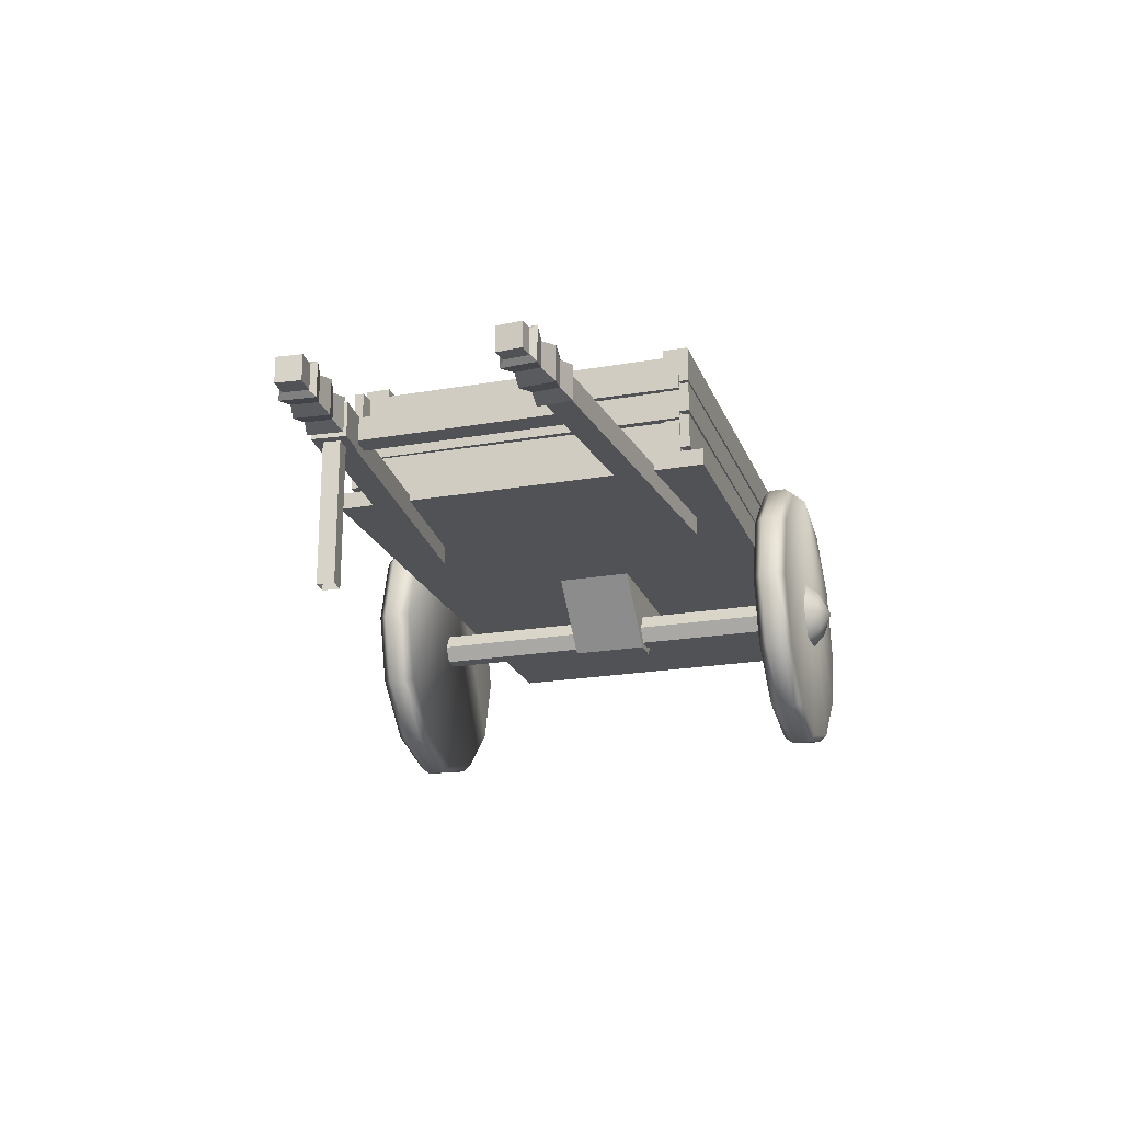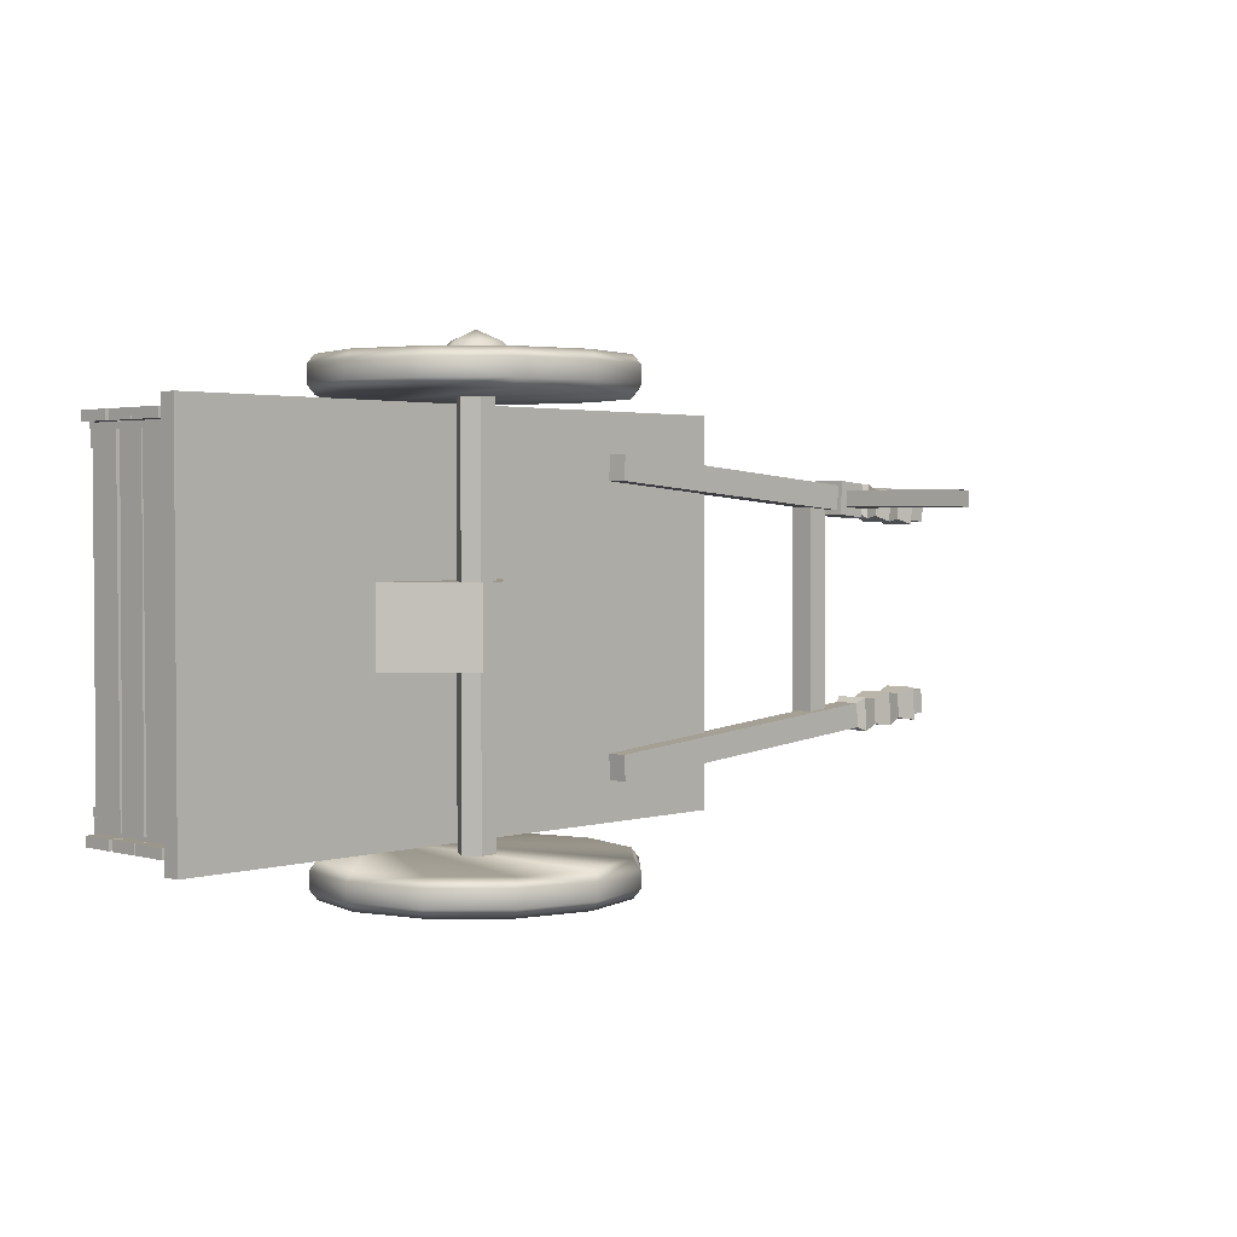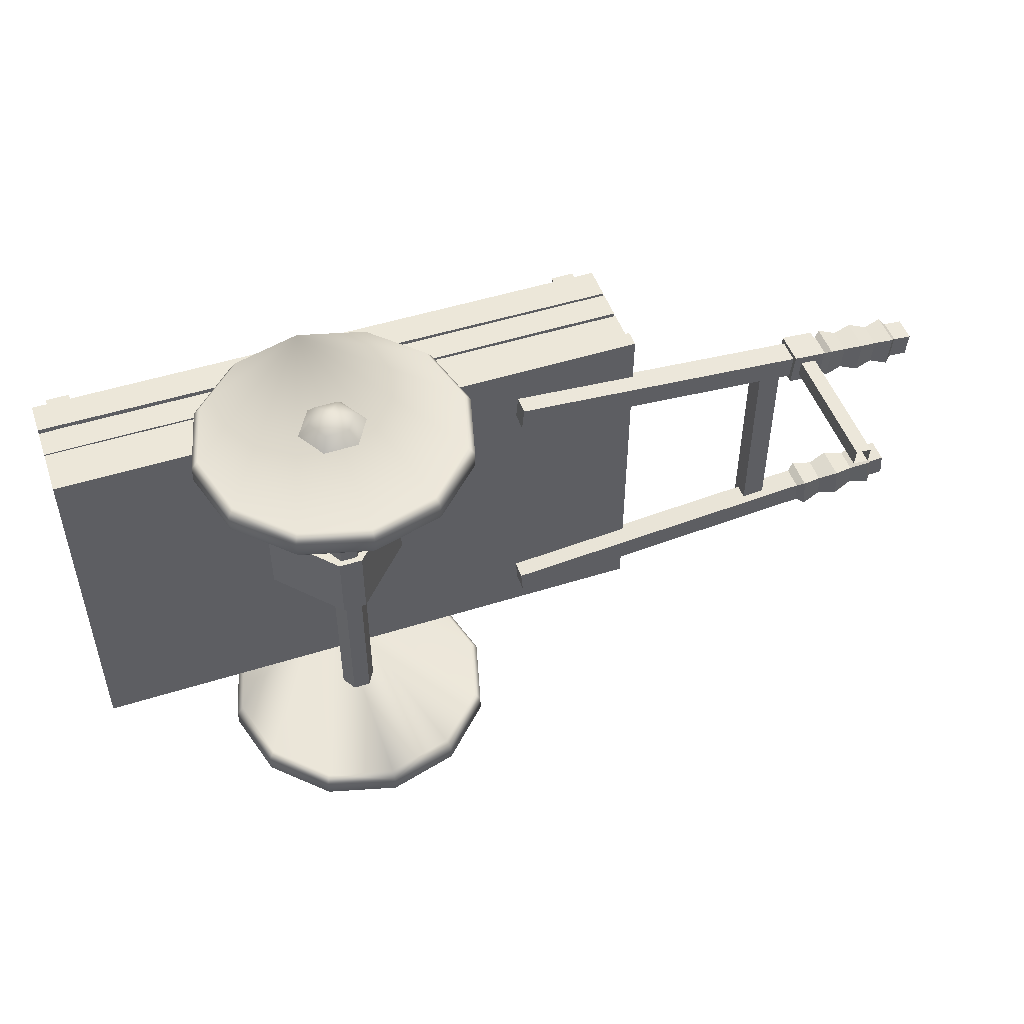
<metadata>
{"format":"obj","ext":"obj","renderer":"f3d","projection":"perspective","resolution":1024,"background":"white","views":[{"elev":-21.0,"azim":107.4,"up":"+Y"},{"elev":2.4,"azim":-46.1,"up":"+Z"},{"elev":49.9,"azim":-19.2,"up":"+Z"}]}
</metadata>
<code>
o cart_001_cart_001.001
v 1.858 0.7069 0.4602
v 1.848 0.7069 0.3394
v 1.848 0.5857 0.3394
v 1.858 0.5857 0.4602
v 1.977 0.7069 0.4503
v 1.967 0.7069 0.3295
v 1.967 0.5857 0.3295
v 1.977 0.5857 0.4503
v 1.886 0.6055 0.4268
v 1.881 0.6055 0.3677
v 1.881 0.09132 0.3677
v 1.886 0.09132 0.4268
v 1.944 0.6055 0.422
v 1.939 0.6055 0.3629
v 1.939 0.09132 0.3629
v 1.944 0.09132 0.422
v 2.365 0.6909 -0.4048
v 2.357 0.6909 -0.316
v 2.365 0.6018 -0.4048
v 2.357 0.6018 -0.316
v 0.7466 0.6018 -0.539
v 0.7392 0.6018 -0.4502
v 0.7466 0.6909 -0.539
v 0.7392 0.6909 -0.4502
v 2.365 0.6018 0.402
v 2.357 0.6018 0.3132
v 2.365 0.6909 0.402
v 2.357 0.6909 0.3132
v 0.7466 0.6909 0.5362
v 0.7392 0.6909 0.4474
v 0.7466 0.6018 0.5362
v 0.7392 0.6018 0.4474
v 1.823 0.6341 0.4183
v 1.823 0.6341 -0.421
v 1.823 0.7175 0.4183
v 1.823 0.7175 -0.421
v 1.74 0.7175 0.4183
v 1.74 0.7175 -0.421
v 1.74 0.6341 0.4183
v 1.74 0.6341 -0.421
v -0.2669 0.6773 0.1348
v -0.04384 0.4341 0.1348
v 0.04384 0.4341 0.1348
v 0.267 0.6773 0.1348
v 0.267 0.6773 -0.1376
v -0.2669 0.6773 -0.1376
v -0.04384 0.4341 -0.1376
v 0.04384 0.4341 -0.1376
v 1.21 0.6702 0.676
v 1.21 0.6702 -0.6787
v 1.21 0.7303 0.676
v 1.21 0.7303 -0.6787
v -0.9819 0.7303 0.676
v -0.9819 0.7303 -0.6787
v -0.9819 0.6702 0.676
v -0.9819 0.6702 -0.6787
v 1.144 0.709 -0.5228
v 1.144 0.709 -0.6145
v 1.144 1.161 -0.5228
v 1.144 1.161 -0.6145
v 1.058 1.161 -0.5228
v 1.058 1.161 -0.6145
v 1.058 0.709 -0.5228
v 1.058 0.709 -0.6145
v 1.144 0.709 0.6205
v 1.144 0.709 0.5287
v 1.144 1.161 0.6205
v 1.144 1.161 0.5287
v 1.058 1.161 0.6205
v 1.058 1.161 0.5287
v 1.058 0.709 0.6205
v 1.058 0.709 0.5287
v 1.21 0.8833 -0.5975
v 1.21 0.8833 -0.6316
v 1.21 0.9899 -0.5975
v 1.21 0.9899 -0.6316
v -0.9819 0.9853 -0.5975
v -0.9819 0.9853 -0.6316
v -0.9819 0.8786 -0.5975
v -0.9819 0.8786 -0.6316
v 1.21 0.7456 -0.5975
v 1.21 0.7456 -0.6316
v 1.21 0.8692 -0.5975
v 1.21 0.8692 -0.6316
v -0.9819 0.8739 -0.5975
v -0.9819 0.8739 -0.6316
v -0.9819 0.7456 -0.5975
v -0.9819 0.7456 -0.6316
v 1.21 0.9997 -0.5975
v 1.21 0.9997 -0.6316
v 1.21 1.123 -0.5975
v 1.21 1.123 -0.6316
v -0.9819 1.123 -0.5975
v -0.9819 1.123 -0.6316
v -0.9819 1.004 -0.5975
v -0.9819 1.004 -0.6316
v -0.8412 0.709 0.6205
v -0.8412 0.709 0.5287
v -0.8412 1.162 0.6205
v -0.8412 1.162 0.5287
v -0.9272 1.162 0.6205
v -0.9272 1.162 0.5287
v -0.9272 0.709 0.6205
v -0.9272 0.709 0.5287
v -0.8412 0.709 -0.5228
v -0.8412 0.709 -0.6145
v -0.8412 1.162 -0.5228
v -0.8412 1.162 -0.6145
v -0.9272 1.162 -0.5228
v -0.9272 1.162 -0.6145
v -0.9272 0.709 -0.5228
v -0.9272 0.709 -0.6145
v 1.21 0.9997 0.6375
v 1.21 0.9997 0.6034
v 1.21 1.123 0.6375
v 1.21 1.123 0.6034
v -0.9819 1.123 0.6375
v -0.9819 1.123 0.6034
v -0.9819 1.004 0.6375
v -0.9819 1.004 0.6034
v 1.21 0.7456 0.6375
v 1.21 0.7456 0.6034
v 1.21 0.8692 0.6375
v 1.21 0.8692 0.6034
v -0.9819 0.8739 0.6375
v -0.9819 0.8739 0.6034
v -0.9819 0.7456 0.6375
v -0.9819 0.7456 0.6034
v 1.21 0.8833 0.6375
v 1.21 0.8833 0.6034
v 1.21 0.9899 0.6375
v 1.21 0.9899 0.6034
v -0.9819 0.9853 0.6375
v -0.9819 0.9853 0.6034
v -0.9819 0.8786 0.6375
v -0.9819 0.8786 0.6034
v 1.161 0.9997 -0.5843
v 1.127 0.9997 -0.5843
v 1.161 1.123 -0.5843
v 1.127 1.123 -0.5843
v 1.161 1.123 0.5816
v 1.127 1.123 0.5816
v 1.161 1.004 0.5816
v 1.127 1.004 0.5816
v 1.161 0.8833 -0.5843
v 1.127 0.8833 -0.5843
v 1.161 0.9899 -0.5843
v 1.127 0.9899 -0.5843
v 1.161 0.9853 0.5816
v 1.127 0.9853 0.5816
v 1.161 0.8786 0.5816
v 1.127 0.8786 0.5816
v 1.161 0.7456 -0.5843
v 1.127 0.7456 -0.5843
v 1.161 0.8692 -0.5843
v 1.127 0.8692 -0.5843
v 1.161 0.8739 0.5816
v 1.127 0.8739 0.5816
v 1.161 0.7456 0.5816
v 1.127 0.7456 0.5816
v -0.9102 0.9997 -0.5843
v -0.9443 0.9997 -0.5843
v -0.9102 1.123 -0.5843
v -0.9443 1.123 -0.5843
v -0.9102 1.123 0.5816
v -0.9443 1.123 0.5816
v -0.9102 1.004 0.5816
v -0.9443 1.004 0.5816
v -0.9102 0.8833 -0.5843
v -0.9443 0.8833 -0.5843
v -0.9102 0.9899 -0.5843
v -0.9443 0.9899 -0.5843
v -0.9102 0.9853 0.5816
v -0.9443 0.9853 0.5816
v -0.9102 0.8786 0.5816
v -0.9443 0.8786 0.5816
v -0.9102 0.7456 -0.5843
v -0.9443 0.7456 -0.5843
v -0.9102 0.8692 -0.5843
v -0.9443 0.8692 -0.5843
v -0.9102 0.8739 0.5816
v -0.9443 0.8739 0.5816
v -0.9102 0.7456 0.5816
v -0.9443 0.7456 0.5816
v 2.012 0.7082 0.4486
v 2.002 0.7082 0.3254
v 2.002 0.5845 0.3254
v 2.012 0.5845 0.4486
v 2.277 0.7082 0.4267
v 2.267 0.7082 0.3034
v 2.267 0.5845 0.3034
v 2.277 0.5845 0.4267
v 2.294 0.5845 -0.428
v 2.284 0.5845 -0.3047
v 2.284 0.7082 -0.3047
v 2.294 0.7082 -0.428
v 2.005 0.7082 -0.452
v 1.994 0.7082 -0.3287
v 1.994 0.5845 -0.3287
v 2.005 0.5845 -0.452
v 2.149 0.5845 -0.44
v 2.139 0.5845 -0.3167
v 2.139 0.7082 -0.3167
v 2.149 0.7082 -0.44
v 2.134 0.5845 0.3144
v 2.145 0.5845 0.4376
v 2.145 0.7082 0.4376
v 2.134 0.7082 0.3144
v 2.069 0.5994 0.3348
v 2.077 0.5994 0.4283
v 2.077 0.6932 0.4283
v 2.069 0.6932 0.3348
v 2.21 0.6932 0.4172
v 2.202 0.6932 0.3238
v 2.202 0.5995 0.3238
v 2.21 0.5995 0.4172
v 2.22 0.6017 -0.4169
v 2.213 0.6017 -0.3279
v 2.213 0.691 -0.3279
v 2.22 0.691 -0.4169
v 2.076 0.6934 -0.4313
v 2.068 0.6934 -0.3375
v 2.068 0.5993 -0.3375
v 2.076 0.5993 -0.4313
v 2.343 0.6463 0.365
v 1.933 0.6463 0.387
v 1.897 0.6463 -0.399
v 2.354 0.6463 -0.3664
v -0.03128 0.5642 0.7257
v -0.06256 0.51 0.7257
v -0.03128 0.4559 0.7257
v 0.03129 0.4559 0.7257
v 0.06256 0.51 0.7257
v 0.03129 0.5642 0.7257
v 0.03129 0.5642 -0.7284
v -0.03128 0.5642 -0.7284
v -0.06256 0.51 -0.7284
v -0.03128 0.4559 -0.7284
v 0.03129 0.4559 -0.7284
v 0.06256 0.51 -0.7284
v 1e-06 0.9965 0.6895
v -0.255 0.9517 0.7194
v -0.2432 0.9313 0.6895
v -0.4417 0.7651 0.7194
v -0.4213 0.7533 0.6895
v -0.51 0.51 0.7194
v -0.4864 0.51 0.6895
v -0.4417 0.255 0.7194
v -0.4213 0.2668 0.6895
v -0.255 0.06833 0.7194
v -0.2432 0.08877 0.6895
v 1e-06 0 0.7194
v 1e-06 0.0236 0.6895
v 0.255 0.06833 0.7194
v 0.2432 0.08877 0.6895
v 0.4417 0.255 0.7194
v 0.4213 0.2668 0.6895
v 0.51 0.51 0.7194
v 0.4864 0.51 0.6895
v 0.4417 0.7651 0.7194
v 0.4213 0.7533 0.6895
v 0.255 0.9517 0.7194
v 0.2432 0.9313 0.6895
v 1e-06 1.02 0.7194
v -0.255 0.9517 0.7793
v -0.2432 0.9313 0.8092
v -0.4417 0.7651 0.7793
v -0.4213 0.7533 0.8092
v -0.51 0.51 0.7793
v -0.4864 0.51 0.8092
v -0.4417 0.255 0.7793
v -0.4213 0.2668 0.8092
v -0.255 0.06833 0.7793
v -0.2432 0.08877 0.8092
v 1e-06 0 0.7793
v 1e-06 0.0236 0.8092
v 0.255 0.06833 0.7793
v 0.2432 0.08877 0.8092
v 0.4417 0.255 0.7793
v 0.4213 0.2668 0.8092
v 0.51 0.51 0.7793
v 0.4864 0.51 0.8092
v 0.4417 0.7651 0.7793
v 0.4213 0.7533 0.8092
v 0.255 0.9517 0.7793
v 0.2432 0.9313 0.8092
v 1e-06 1.02 0.7793
v 1e-06 0.9965 0.8092
v -0.06518 0.6229 0.8034
v -0.1304 0.51 0.8034
v -0.06518 0.3971 0.8034
v 0.06518 0.3971 0.8034
v 0.1304 0.51 0.8034
v 0.06518 0.6229 0.8034
v 0.04221 0.5831 0.8546
v 1e-06 0.51 0.892
v -0.0422 0.5831 0.8546
v -0.08441 0.51 0.8546
v -0.0422 0.4369 0.8546
v 0.04221 0.4369 0.8546
v 0.08441 0.51 0.8546
v 2e-06 0.9965 -0.6895
v 0.255 0.9517 -0.7194
v 0.2432 0.9313 -0.6895
v 0.4417 0.7651 -0.7194
v 0.4213 0.7533 -0.6895
v 0.51 0.51 -0.7194
v 0.4864 0.51 -0.6895
v 0.4417 0.255 -0.7194
v 0.4213 0.2668 -0.6895
v 0.255 0.06833 -0.7194
v 0.2432 0.08877 -0.6895
v 2e-06 0 -0.7194
v 2e-06 0.0236 -0.6895
v -0.255 0.06833 -0.7194
v -0.2432 0.08877 -0.6895
v -0.4417 0.255 -0.7194
v -0.4213 0.2668 -0.6895
v -0.51 0.51 -0.7194
v -0.4864 0.51 -0.6895
v -0.4417 0.7651 -0.7194
v -0.4213 0.7533 -0.6895
v -0.255 0.9517 -0.7194
v -0.2432 0.9313 -0.6895
v 2e-06 1.02 -0.7194
v 0.255 0.9517 -0.7793
v 0.2432 0.9313 -0.8092
v 0.4417 0.7651 -0.7793
v 0.4213 0.7533 -0.8092
v 0.51 0.51 -0.7793
v 0.4864 0.51 -0.8092
v 0.4417 0.255 -0.7793
v 0.4213 0.2668 -0.8092
v 0.255 0.06833 -0.7793
v 0.2432 0.08877 -0.8092
v 2e-06 0 -0.7793
v 2e-06 0.0236 -0.8092
v -0.255 0.06833 -0.7793
v -0.2432 0.08877 -0.8092
v -0.4417 0.255 -0.7793
v -0.4213 0.2668 -0.8092
v -0.51 0.51 -0.7793
v -0.4864 0.51 -0.8092
v -0.4417 0.7651 -0.7793
v -0.4213 0.7533 -0.8092
v -0.255 0.9517 -0.7793
v -0.2432 0.9313 -0.8092
v 2e-06 1.02 -0.7793
v 2e-06 0.9965 -0.8092
v 0.06518 0.6229 -0.8034
v 0.1304 0.51 -0.8034
v 0.06518 0.3971 -0.8034
v -0.06518 0.3971 -0.8034
v -0.1304 0.51 -0.8034
v -0.06518 0.6229 -0.8034
v -0.0422 0.5831 -0.8546
v 2e-06 0.51 -0.892
v 0.04221 0.5831 -0.8546
v 0.08441 0.51 -0.8546
v 0.04221 0.4369 -0.8546
v -0.0422 0.4369 -0.8546
v -0.08441 0.51 -0.8546
v 2.077 0.6934 -0.4333
v 2.07 0.6934 -0.3395
v 2.141 0.7082 -0.3188
v 2.151 0.7082 -0.442
f 5 2 1
f 7 2 6
f 3 8 4
f 4 5 1
f 8 6 5
f 2 4 1
f 15 10 14
f 12 13 9
f 16 14 13
f 10 12 9
f 18 19 17
f 19 22 21
f 22 23 21
f 24 17 23
f 24 20 18
f 17 21 23
f 26 27 25
f 28 29 27
f 30 31 29
f 31 26 25
f 32 28 26
f 25 29 31
f 34 35 33
f 36 37 35
f 38 39 37
f 40 33 39
f 40 36 34
f 33 37 39
f 44 46 41
f 41 47 42
f 42 48 43
f 43 45 44
f 42 44 41
f 47 45 48
f 50 51 49
f 52 53 51
f 54 55 53
f 56 49 55
f 56 52 50
f 49 53 55
f 58 59 57
f 60 61 59
f 62 63 61
f 64 60 58
f 57 61 63
f 66 67 65
f 68 69 67
f 70 71 69
f 72 68 66
f 65 69 71
f 74 75 73
f 76 77 75
f 78 79 77
f 80 73 79
f 74 78 76
f 73 77 79
f 82 83 81
f 83 86 85
f 86 87 85
f 88 81 87
f 88 84 82
f 87 83 85
f 90 91 89
f 92 93 91
f 94 95 93
f 96 89 95
f 96 92 90
f 95 91 93
f 98 99 97
f 100 101 99
f 102 103 101
f 104 100 98
f 97 101 103
f 106 107 105
f 108 109 107
f 110 111 109
f 112 108 106
f 105 109 111
f 114 115 113
f 116 117 115
f 118 119 117
f 120 113 119
f 120 116 114
f 119 115 117
f 122 123 121
f 123 126 125
f 126 127 125
f 128 121 127
f 128 124 122
f 127 123 125
f 130 131 129
f 132 133 131
f 134 135 133
f 136 129 135
f 130 134 132
f 129 133 135
f 138 139 137
f 140 141 139
f 142 143 141
f 144 137 143
f 144 140 138
f 143 139 141
f 146 147 145
f 148 149 147
f 150 151 149
f 152 145 151
f 146 150 148
f 145 149 151
f 154 155 153
f 156 157 155
f 158 159 157
f 160 153 159
f 160 156 154
f 159 155 157
f 162 163 161
f 164 165 163
f 166 167 165
f 168 161 167
f 168 164 162
f 167 163 165
f 170 171 169
f 172 173 171
f 174 175 173
f 176 169 175
f 170 174 172
f 169 173 175
f 178 179 177
f 180 181 179
f 182 183 181
f 184 177 183
f 184 180 178
f 183 179 181
f 202 224 201
f 364 366 363
f 202 222 223
f 221 201 224
f 212 185 211
f 212 187 186
f 188 209 210
f 188 211 185
f 193 228 194
f 191 225 192
f 185 226 188
f 199 227 200
f 218 201 217
f 219 202 218
f 204 219 220
f 201 220 217
f 205 216 206
f 206 213 207
f 213 208 207
f 214 205 208
f 209 206 210
f 211 206 207
f 207 212 211
f 205 212 208
f 190 213 189
f 191 214 190
f 216 191 192
f 213 192 189
f 194 217 193
f 194 219 218
f 220 195 196
f 220 193 217
f 197 222 221
f 222 199 223
f 223 200 224
f 197 224 200
f 190 189 225
f 225 189 192
f 190 225 191
f 186 187 226
f 226 187 188
f 186 226 185
f 198 197 227
f 227 197 200
f 198 227 199
f 196 195 228
f 228 195 194
f 196 228 193
f 234 236 229
f 229 237 230
f 230 238 231
f 231 239 232
f 232 240 233
f 233 235 234
f 242 245 244
f 243 264 241
f 244 247 246
f 246 249 248
f 249 250 248
f 251 252 250
f 253 254 252
f 255 256 254
f 257 258 256
f 259 260 258
f 261 262 260
f 262 241 264
f 266 287 265
f 265 268 266
f 267 270 268
f 269 272 270
f 272 273 274
f 274 275 276
f 276 277 278
f 277 280 278
f 280 281 282
f 282 283 284
f 284 285 286
f 285 288 286
f 244 265 242
f 246 267 244
f 248 269 246
f 250 271 248
f 252 273 250
f 254 275 252
f 256 277 254
f 258 279 256
f 260 281 258
f 262 283 260
f 264 285 262
f 242 287 264
f 245 243 241
f 247 245 241
f 249 247 241
f 251 249 241
f 253 251 241
f 255 253 241
f 257 255 241
f 259 257 241
f 261 259 241
f 263 261 241
f 266 268 288
f 268 270 288
f 270 272 288
f 272 274 288
f 274 276 288
f 276 278 288
f 278 280 288
f 280 282 288
f 282 284 288
f 284 286 288
f 295 296 301
f 296 295 297
f 296 297 298
f 296 298 299
f 296 299 300
f 296 300 301
f 289 295 294
f 290 297 289
f 290 299 298
f 291 300 299
f 292 301 300
f 294 301 293
f 303 306 305
f 304 325 302
f 305 308 307
f 307 310 309
f 310 311 309
f 312 313 311
f 313 316 315
f 315 318 317
f 318 319 317
f 320 321 319
f 322 323 321
f 324 325 323
f 327 348 326
f 326 329 327
f 328 331 329
f 330 333 331
f 333 334 335
f 335 336 337
f 336 339 337
f 338 341 339
f 340 343 341
f 343 344 345
f 345 346 347
f 347 348 349
f 305 326 303
f 307 328 305
f 309 330 307
f 311 332 309
f 313 334 311
f 315 336 313
f 317 338 315
f 319 340 317
f 321 342 319
f 323 344 321
f 325 346 323
f 303 348 325
f 306 304 302
f 308 306 302
f 310 308 302
f 312 310 302
f 314 312 302
f 316 314 302
f 318 316 302
f 320 318 302
f 322 320 302
f 324 322 302
f 327 329 349
f 329 331 349
f 331 333 349
f 333 335 349
f 335 337 349
f 337 339 349
f 339 341 349
f 341 343 349
f 343 345 349
f 345 347 349
f 356 357 362
f 357 356 358
f 357 358 359
f 357 359 360
f 357 360 361
f 357 361 362
f 350 356 355
f 350 359 358
f 352 359 351
f 353 360 352
f 353 362 361
f 355 362 354
f 221 364 363
f 203 364 222
f 204 365 203
f 204 363 366
f 5 6 2
f 7 3 2
f 3 7 8
f 4 8 5
f 8 7 6
f 2 3 4
f 15 11 10
f 12 16 13
f 16 15 14
f 10 11 12
f 18 20 19
f 19 20 22
f 22 24 23
f 24 18 17
f 24 22 20
f 17 19 21
f 26 28 27
f 28 30 29
f 30 32 31
f 31 32 26
f 32 30 28
f 25 27 29
f 34 36 35
f 36 38 37
f 38 40 39
f 40 34 33
f 40 38 36
f 33 35 37
f 44 45 46
f 41 46 47
f 42 47 48
f 43 48 45
f 42 43 44
f 47 46 45
f 50 52 51
f 52 54 53
f 54 56 55
f 56 50 49
f 56 54 52
f 49 51 53
f 58 60 59
f 60 62 61
f 62 64 63
f 64 62 60
f 57 59 61
f 66 68 67
f 68 70 69
f 70 72 71
f 72 70 68
f 65 67 69
f 74 76 75
f 76 78 77
f 78 80 79
f 80 74 73
f 74 80 78
f 73 75 77
f 82 84 83
f 83 84 86
f 86 88 87
f 88 82 81
f 88 86 84
f 87 81 83
f 90 92 91
f 92 94 93
f 94 96 95
f 96 90 89
f 96 94 92
f 95 89 91
f 98 100 99
f 100 102 101
f 102 104 103
f 104 102 100
f 97 99 101
f 106 108 107
f 108 110 109
f 110 112 111
f 112 110 108
f 105 107 109
f 114 116 115
f 116 118 117
f 118 120 119
f 120 114 113
f 120 118 116
f 119 113 115
f 122 124 123
f 123 124 126
f 126 128 127
f 128 122 121
f 128 126 124
f 127 121 123
f 130 132 131
f 132 134 133
f 134 136 135
f 136 130 129
f 130 136 134
f 129 131 133
f 138 140 139
f 140 142 141
f 142 144 143
f 144 138 137
f 144 142 140
f 143 137 139
f 146 148 147
f 148 150 149
f 150 152 151
f 152 146 145
f 146 152 150
f 145 147 149
f 154 156 155
f 156 158 157
f 158 160 159
f 160 154 153
f 160 158 156
f 159 153 155
f 162 164 163
f 164 166 165
f 166 168 167
f 168 162 161
f 168 166 164
f 167 161 163
f 170 172 171
f 172 174 173
f 174 176 175
f 176 170 169
f 170 176 174
f 169 171 173
f 178 180 179
f 180 182 181
f 182 184 183
f 184 178 177
f 184 182 180
f 183 177 179
f 202 223 224
f 364 365 366
f 202 203 222
f 221 204 201
f 212 186 185
f 212 209 187
f 188 187 209
f 188 210 211
f 218 202 201
f 219 203 202
f 204 203 219
f 201 204 220
f 205 215 216
f 206 216 213
f 213 214 208
f 214 215 205
f 209 205 206
f 211 210 206
f 207 208 212
f 205 209 212
f 190 214 213
f 191 215 214
f 216 215 191
f 213 216 192
f 194 218 217
f 194 195 219
f 220 219 195
f 220 196 193
f 197 198 222
f 222 198 199
f 223 199 200
f 197 221 224
f 234 235 236
f 229 236 237
f 230 237 238
f 231 238 239
f 232 239 240
f 233 240 235
f 242 243 245
f 243 242 264
f 244 245 247
f 246 247 249
f 249 251 250
f 251 253 252
f 253 255 254
f 255 257 256
f 257 259 258
f 259 261 260
f 261 263 262
f 262 263 241
f 266 288 287
f 265 267 268
f 267 269 270
f 269 271 272
f 272 271 273
f 274 273 275
f 276 275 277
f 277 279 280
f 280 279 281
f 282 281 283
f 284 283 285
f 285 287 288
f 244 267 265
f 246 269 267
f 248 271 269
f 250 273 271
f 252 275 273
f 254 277 275
f 256 279 277
f 258 281 279
f 260 283 281
f 262 285 283
f 264 287 285
f 242 265 287
f 289 297 295
f 290 298 297
f 290 291 299
f 291 292 300
f 292 293 301
f 294 295 301
f 303 304 306
f 304 303 325
f 305 306 308
f 307 308 310
f 310 312 311
f 312 314 313
f 313 314 316
f 315 316 318
f 318 320 319
f 320 322 321
f 322 324 323
f 324 302 325
f 327 349 348
f 326 328 329
f 328 330 331
f 330 332 333
f 333 332 334
f 335 334 336
f 336 338 339
f 338 340 341
f 340 342 343
f 343 342 344
f 345 344 346
f 347 346 348
f 305 328 326
f 307 330 328
f 309 332 330
f 311 334 332
f 313 336 334
f 315 338 336
f 317 340 338
f 319 342 340
f 321 344 342
f 323 346 344
f 325 348 346
f 303 326 348
f 350 358 356
f 350 351 359
f 352 360 359
f 353 361 360
f 353 354 362
f 355 356 362
f 221 222 364
f 203 365 364
f 204 366 365
f 204 221 363

</code>
